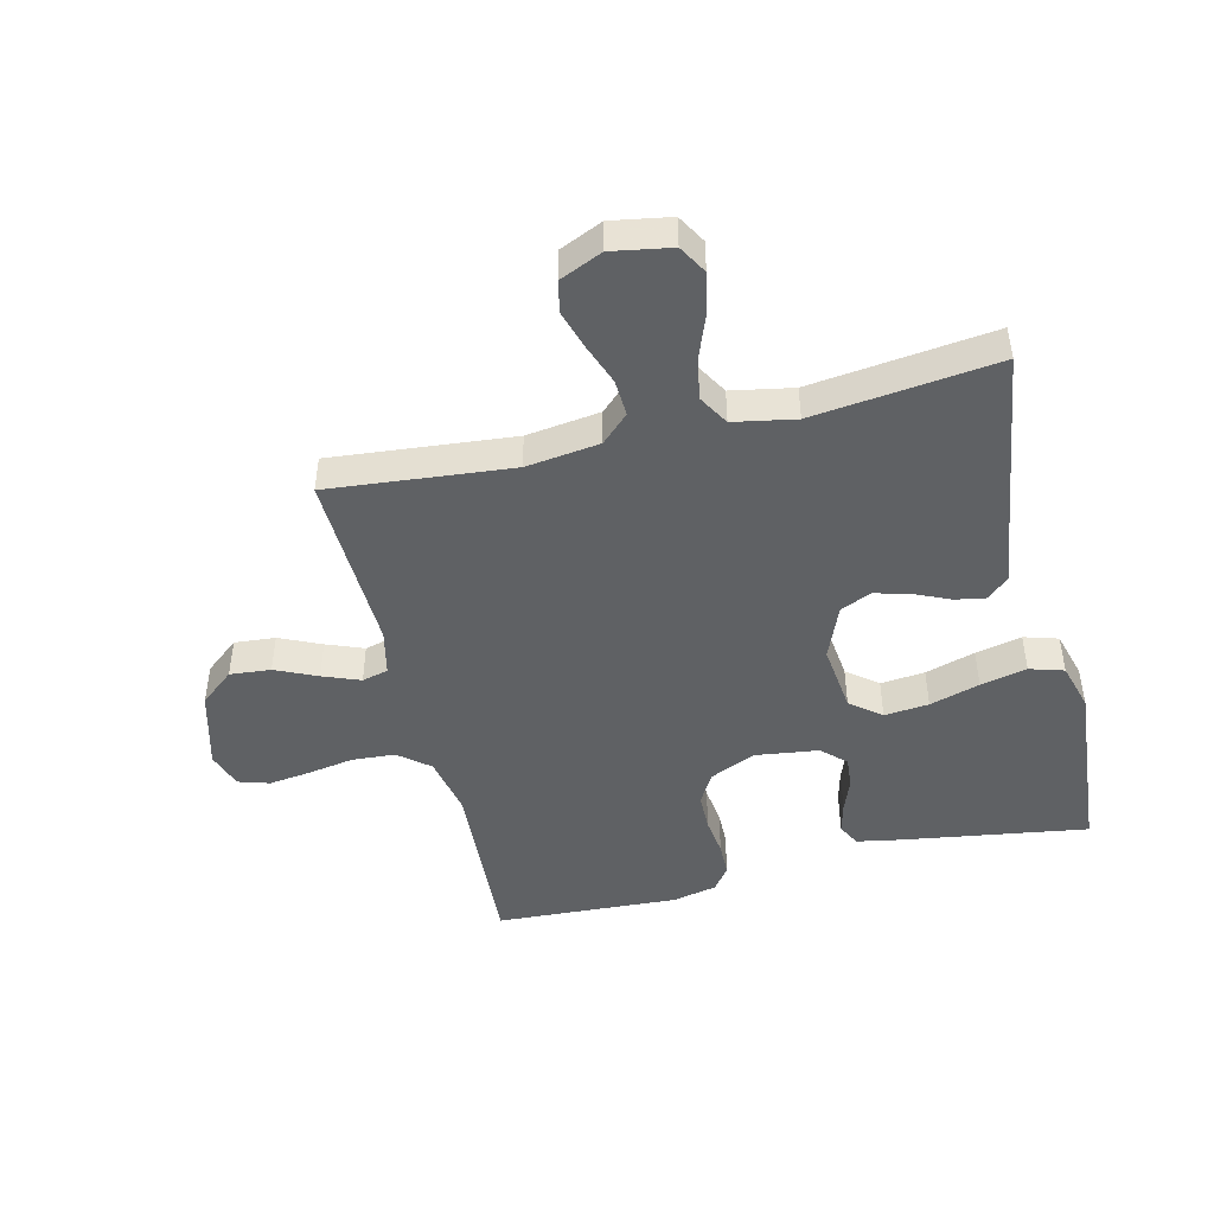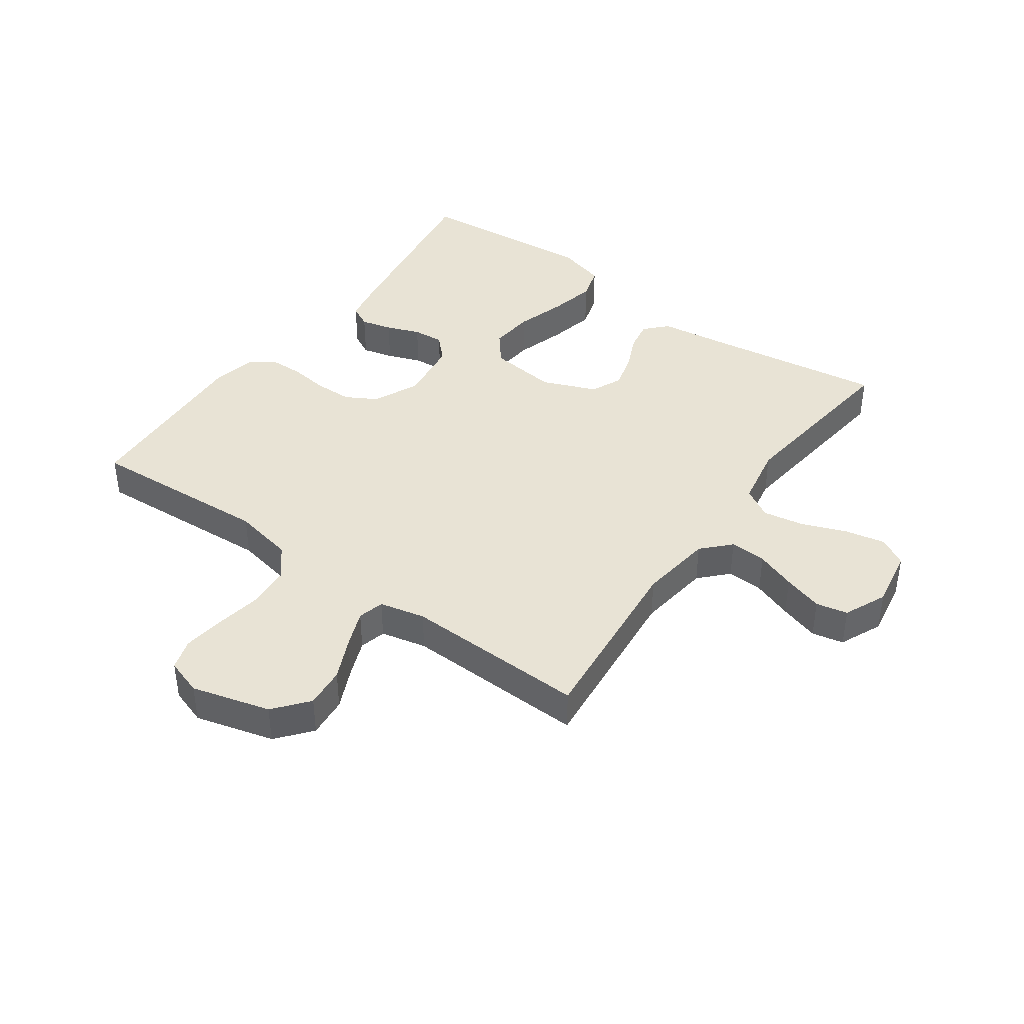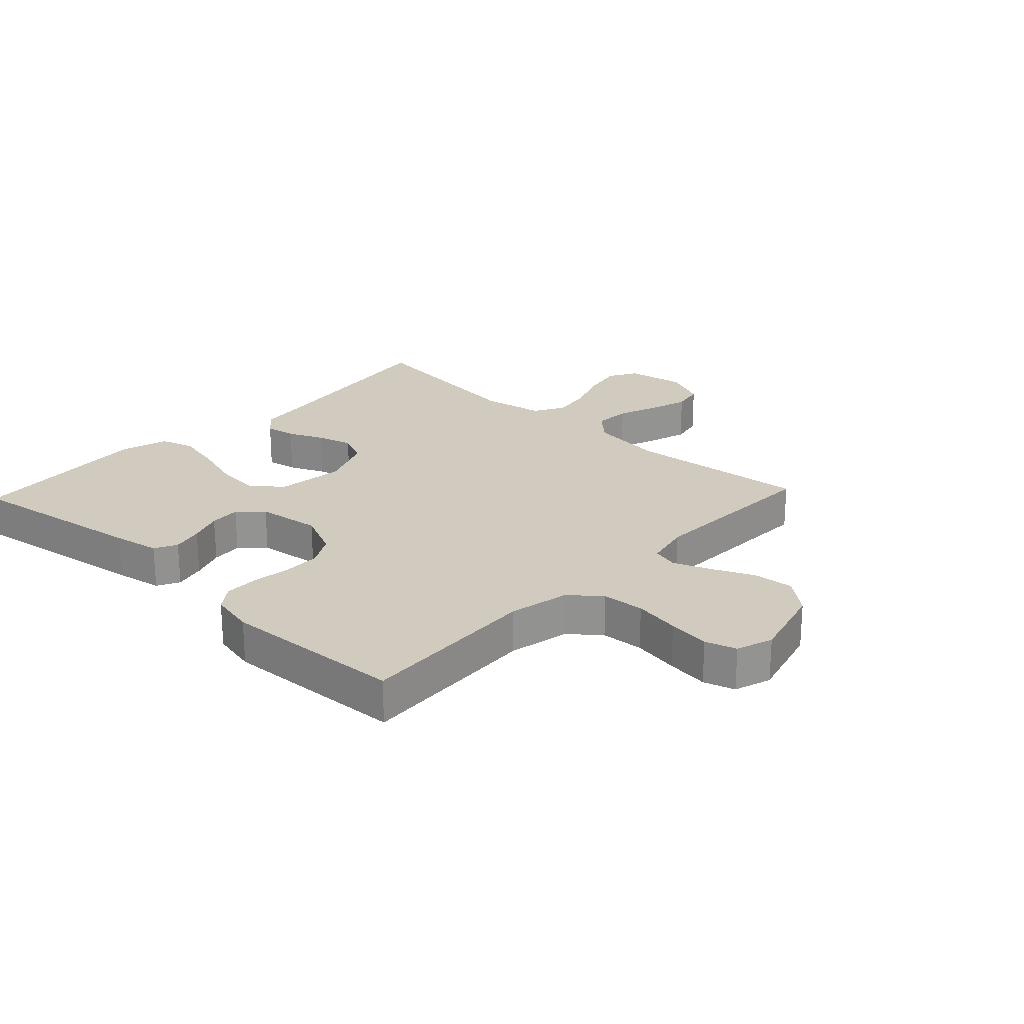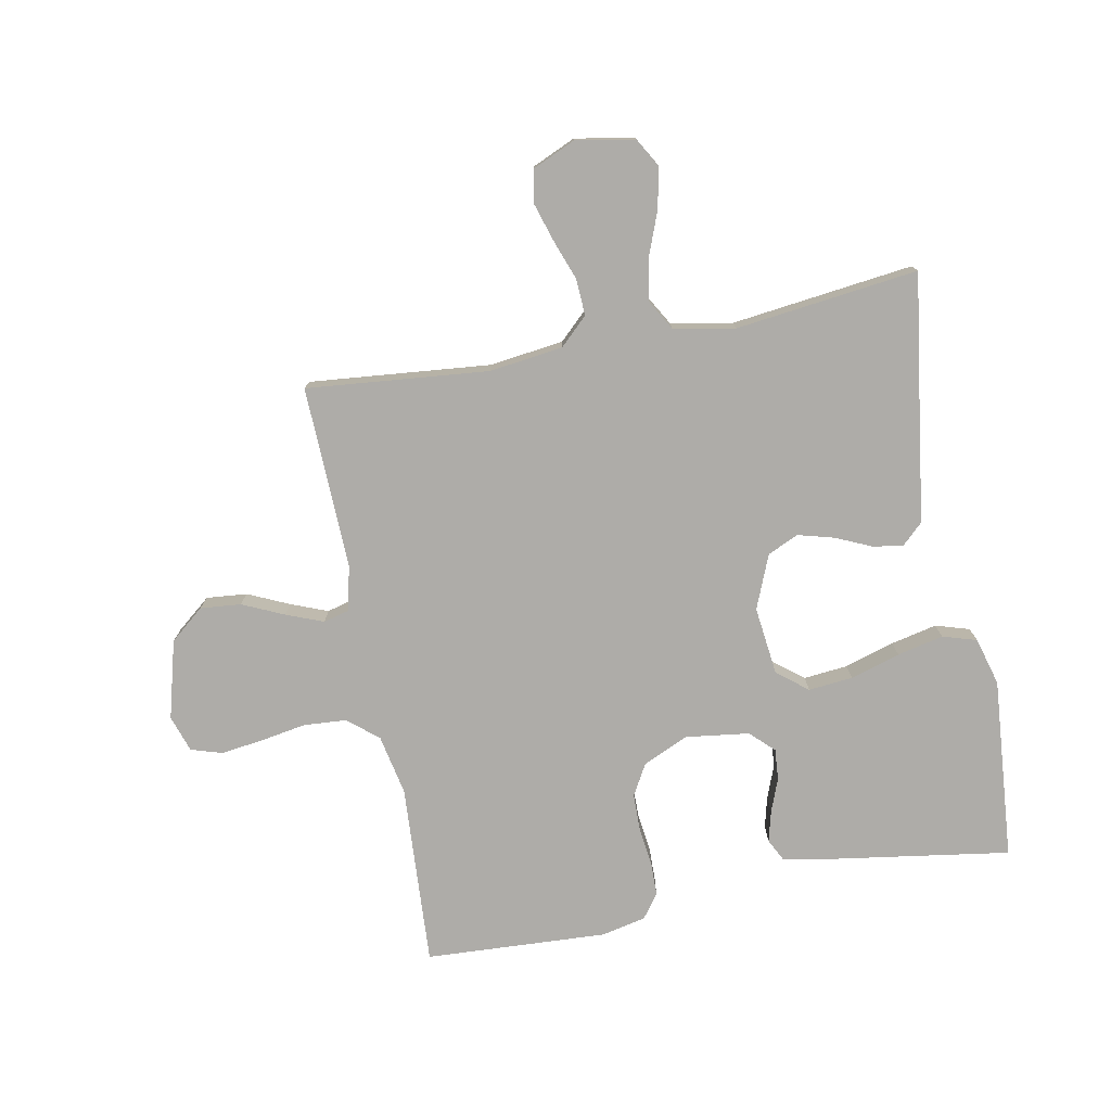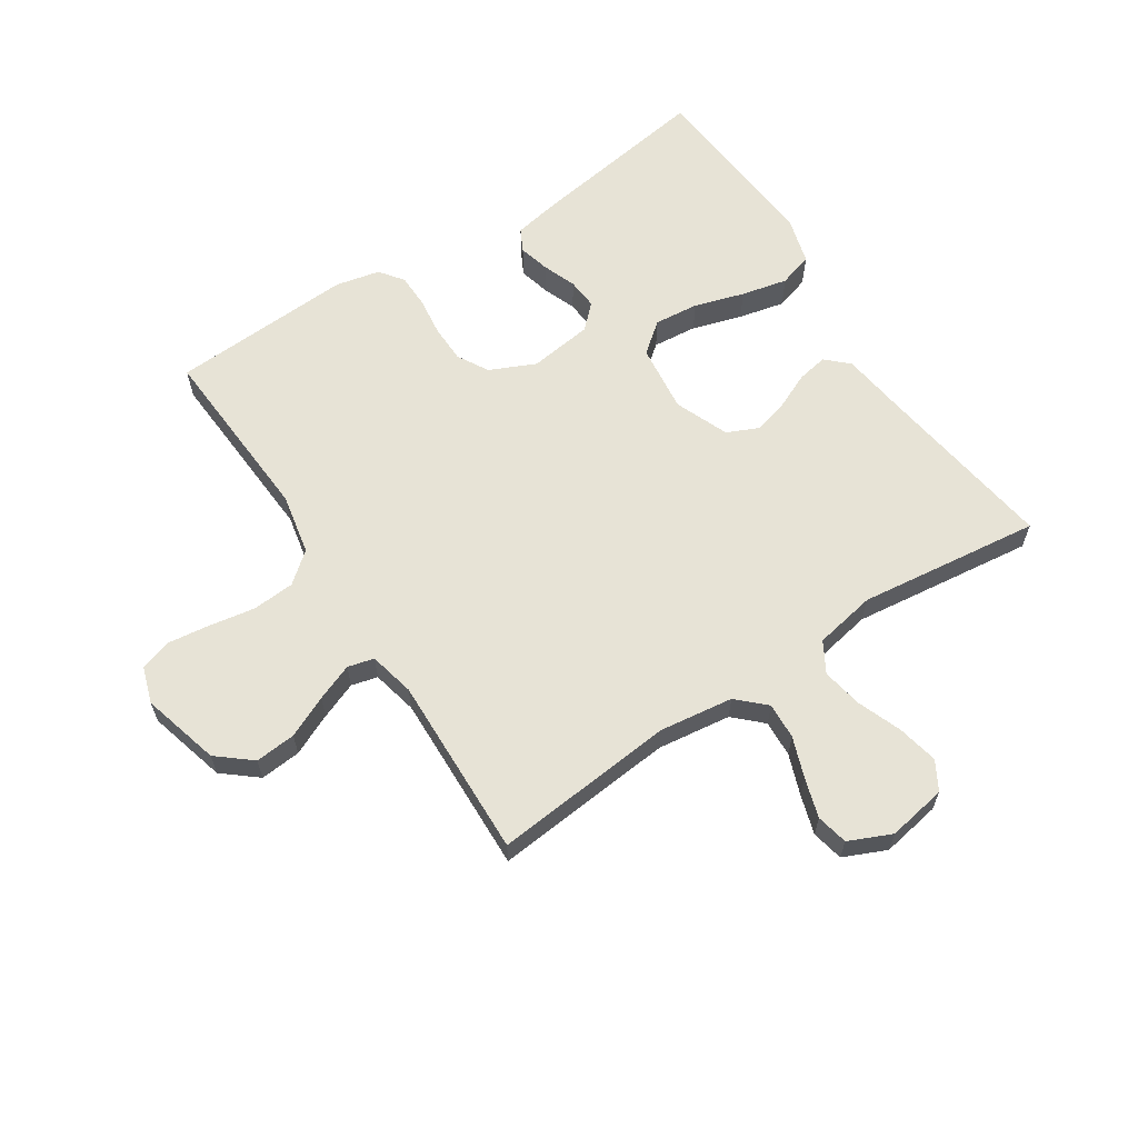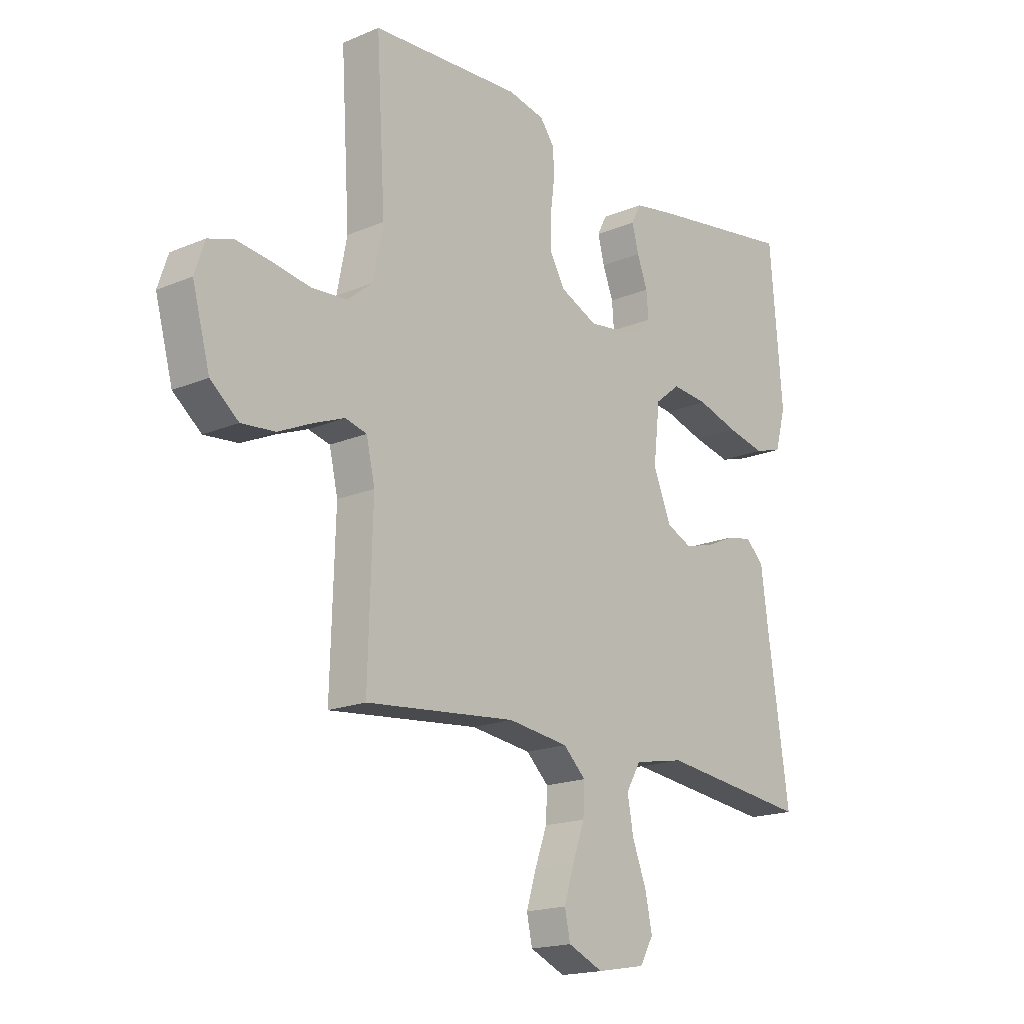
<metadata>
{"format":"obj","ext":"obj","renderer":"f3d","projection":"perspective","resolution":1024,"background":"white","views":[{"elev":-46.3,"azim":-166.3,"up":"+Y"},{"elev":41.3,"azim":125.6,"up":"+Y"},{"elev":23.5,"azim":43.2,"up":"+Y"},{"elev":-76.9,"azim":-169.1,"up":"+Y"},{"elev":62.7,"azim":146.9,"up":"+Y"},{"elev":-17.7,"azim":129.9,"up":"+Z"}]}
</metadata>
<code>
v 0.5 0.07 -0.5
v 0.2 0.07 -0.471
v 0.079 0.07 -0.487
v 0.034 0.07 -0.53
v 0.037 0.07 -0.59
v 0.061 0.07 -0.656
v 0.081 0.07 -0.721
v 0.07 0.07 -0.773
v 0 0.07 -0.804
v -0.097 0.07 -0.787
v -0.124 0.07 -0.74
v -0.11 0.07 -0.673
v -0.082 0.07 -0.6
v -0.07 0.07 -0.533
v -0.099 0.07 -0.483
v -0.2 0.07 -0.464
v -0.5 0.07 -0.5
v -0.457 0.07 -0.2
v -0.443 0.07 -0.094
v -0.407 0.07 -0.06
v -0.357 0.07 -0.069
v -0.299 0.07 -0.095
v -0.24 0.07 -0.111
v -0.189 0.07 -0.088
v -0.153 0.07 0
v -0.166 0.07 0.113
v -0.216 0.07 0.153
v -0.289 0.07 0.146
v -0.371 0.07 0.121
v -0.447 0.07 0.104
v -0.503 0.07 0.121
v -0.525 0.07 0.2
v -0.5 0.07 0.5
v -0.2 0.07 0.454
v -0.124 0.07 0.44
v -0.105 0.07 0.403
v -0.118 0.07 0.352
v -0.139 0.07 0.297
v -0.143 0.07 0.246
v -0.105 0.07 0.209
v 0 0.07 0.195
v 0.075 0.07 0.229
v 0.104 0.07 0.28
v 0.105 0.07 0.342
v 0.097 0.07 0.405
v 0.098 0.07 0.461
v 0.127 0.07 0.5
v 0.2 0.07 0.516
v 0.5 0.07 0.5
v 0.482 0.07 0.2
v 0.502 0.07 0.1
v 0.552 0.07 0.059
v 0.622 0.07 0.054
v 0.698 0.07 0.067
v 0.767 0.07 0.076
v 0.818 0.07 0.06
v 0.838 0.07 0
v 0.803 0.07 -0.129
v 0.747 0.07 -0.175
v 0.68 0.07 -0.169
v 0.612 0.07 -0.138
v 0.551 0.07 -0.114
v 0.508 0.07 -0.125
v 0.491 0.07 -0.2
v 0.5 0 -0.5
v 0.2 0 -0.471
v 0.079 0 -0.487
v 0.034 0 -0.53
v 0.037 0 -0.59
v 0.061 0 -0.656
v 0.081 0 -0.721
v 0.07 0 -0.773
v 0 0 -0.804
v -0.097 0 -0.787
v -0.124 0 -0.74
v -0.11 0 -0.673
v -0.082 0 -0.6
v -0.07 0 -0.533
v -0.099 0 -0.483
v -0.2 0 -0.464
v -0.5 0 -0.5
v -0.457 0 -0.2
v -0.443 0 -0.094
v -0.407 0 -0.06
v -0.357 0 -0.069
v -0.299 0 -0.095
v -0.24 0 -0.111
v -0.189 0 -0.088
v -0.153 0 0
v -0.166 0 0.113
v -0.216 0 0.153
v -0.289 0 0.146
v -0.371 0 0.121
v -0.447 0 0.104
v -0.503 0 0.121
v -0.525 0 0.2
v -0.5 0 0.5
v -0.2 0 0.454
v -0.124 0 0.44
v -0.105 0 0.403
v -0.118 0 0.352
v -0.139 0 0.297
v -0.143 0 0.246
v -0.105 0 0.209
v 0 0 0.195
v 0.075 0 0.229
v 0.104 0 0.28
v 0.105 0 0.342
v 0.097 0 0.405
v 0.098 0 0.461
v 0.127 0 0.5
v 0.2 0 0.516
v 0.5 0 0.5
v 0.482 0 0.2
v 0.502 0 0.1
v 0.552 0 0.059
v 0.622 0 0.054
v 0.698 0 0.067
v 0.767 0 0.076
v 0.818 0 0.06
v 0.838 0 0
v 0.803 0 -0.129
v 0.747 0 -0.175
v 0.68 0 -0.169
v 0.612 0 -0.138
v 0.551 0 -0.114
v 0.508 0 -0.125
v 0.491 0 -0.2
f 59 60 61
f 58 59 61
f 57 58 61
f 56 57 61
f 55 56 61
f 54 55 61
f 53 54 61
f 52 53 61 62
f 51 52 62 63
f 48 49 50
f 47 48 50
f 46 47 50
f 45 46 50
f 44 45 50
f 51 63 64
f 50 51 64
f 44 50 64
f 43 44 64
f 36 37 38
f 35 36 38
f 34 35 38
f 33 34 38
f 32 33 38
f 31 32 38
f 30 31 38
f 29 30 38
f 28 29 38
f 27 28 38 39
f 26 27 39 40
f 20 21 22
f 19 20 22
f 18 19 22
f 18 22 23
f 17 18 23
f 16 17 23
f 15 16 23 24
f 11 12 13
f 10 11 13
f 9 10 13
f 8 9 13
f 7 8 13
f 6 7 13
f 5 6 13
f 4 5 13 14
f 15 24 25
f 14 15 25
f 4 14 25
f 3 4 25
f 64 1 2
f 43 64 2
f 42 43 2
f 3 25 26
f 2 3 26
f 42 2 26
f 41 42 26
f 26 40 41
f 125 124 123
f 125 123 122
f 125 122 121
f 125 121 120
f 125 120 119
f 125 119 118
f 125 118 117
f 126 125 117 116
f 127 126 116 115
f 114 113 112
f 114 112 111
f 114 111 110
f 114 110 109
f 114 109 108
f 128 127 115
f 128 115 114
f 128 114 108
f 128 108 107
f 102 101 100
f 102 100 99
f 102 99 98
f 102 98 97
f 102 97 96
f 102 96 95
f 102 95 94
f 102 94 93
f 102 93 92
f 103 102 92 91
f 104 103 91 90
f 86 85 84
f 86 84 83
f 86 83 82
f 87 86 82
f 87 82 81
f 87 81 80
f 88 87 80 79
f 77 76 75
f 77 75 74
f 77 74 73
f 77 73 72
f 77 72 71
f 77 71 70
f 77 70 69
f 78 77 69 68
f 89 88 79
f 89 79 78
f 89 78 68
f 89 68 67
f 66 65 128
f 66 128 107
f 66 107 106
f 90 89 67
f 90 67 66
f 90 66 106
f 90 106 105
f 105 104 90
f 1 65 66 2
f 2 66 67 3
f 3 67 68 4
f 4 68 69 5
f 5 69 70 6
f 6 70 71 7
f 7 71 72 8
f 8 72 73 9
f 9 73 74 10
f 10 74 75 11
f 11 75 76 12
f 12 76 77 13
f 13 77 78 14
f 14 78 79 15
f 15 79 80 16
f 16 80 81 17
f 17 81 82 18
f 18 82 83 19
f 19 83 84 20
f 20 84 85 21
f 21 85 86 22
f 22 86 87 23
f 23 87 88 24
f 24 88 89 25
f 25 89 90 26
f 26 90 91 27
f 27 91 92 28
f 28 92 93 29
f 29 93 94 30
f 30 94 95 31
f 31 95 96 32
f 32 96 97 33
f 33 97 98 34
f 34 98 99 35
f 35 99 100 36
f 36 100 101 37
f 37 101 102 38
f 38 102 103 39
f 39 103 104 40
f 40 104 105 41
f 41 105 106 42
f 42 106 107 43
f 43 107 108 44
f 44 108 109 45
f 45 109 110 46
f 46 110 111 47
f 47 111 112 48
f 48 112 113 49
f 49 113 114 50
f 50 114 115 51
f 51 115 116 52
f 52 116 117 53
f 53 117 118 54
f 54 118 119 55
f 55 119 120 56
f 56 120 121 57
f 57 121 122 58
f 58 122 123 59
f 59 123 124 60
f 60 124 125 61
f 61 125 126 62
f 62 126 127 63
f 63 127 128 64
f 64 128 65 1

</code>
